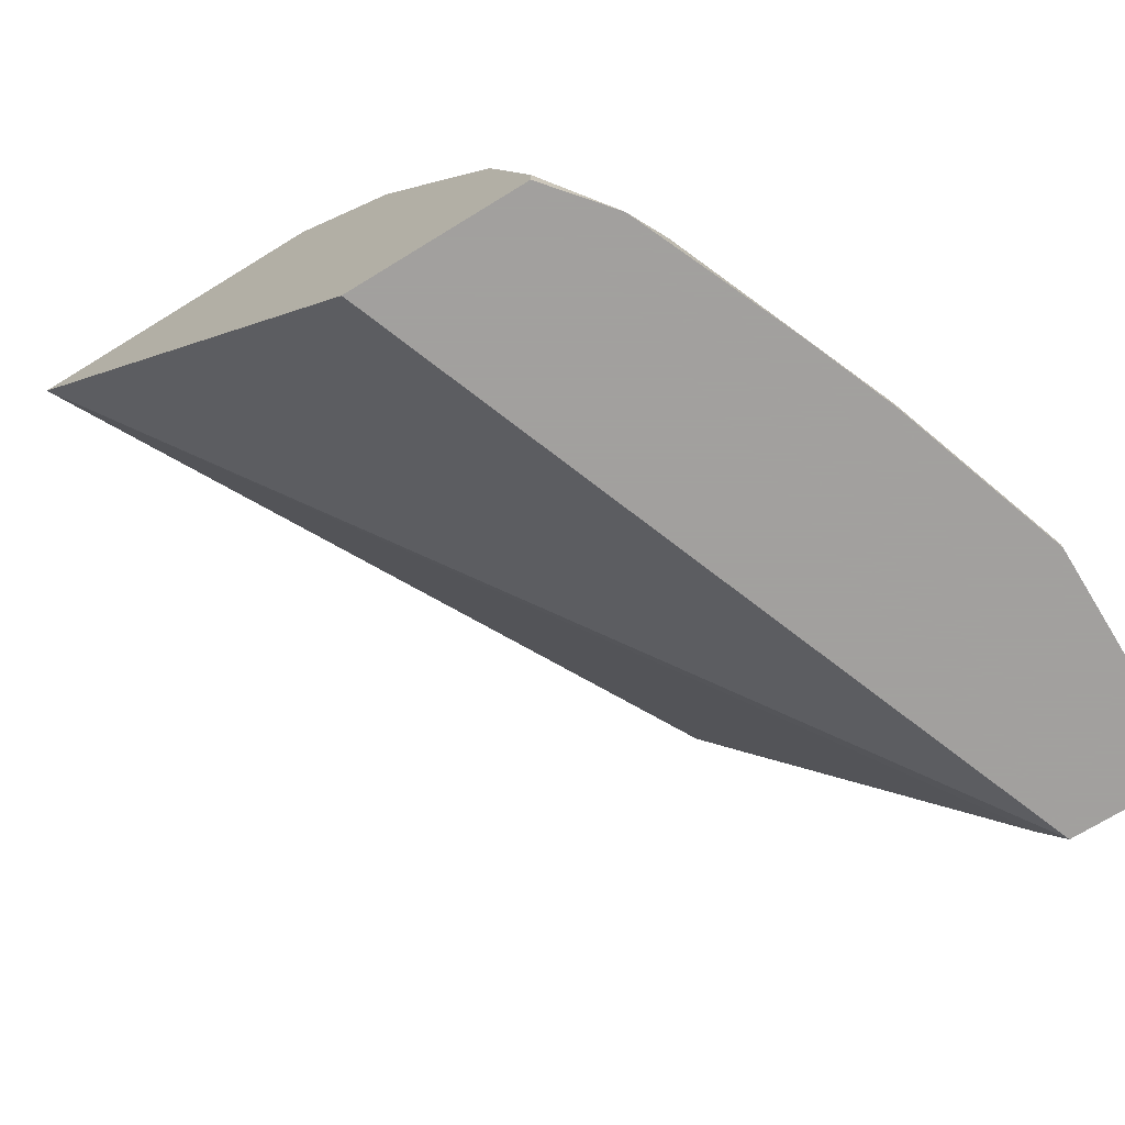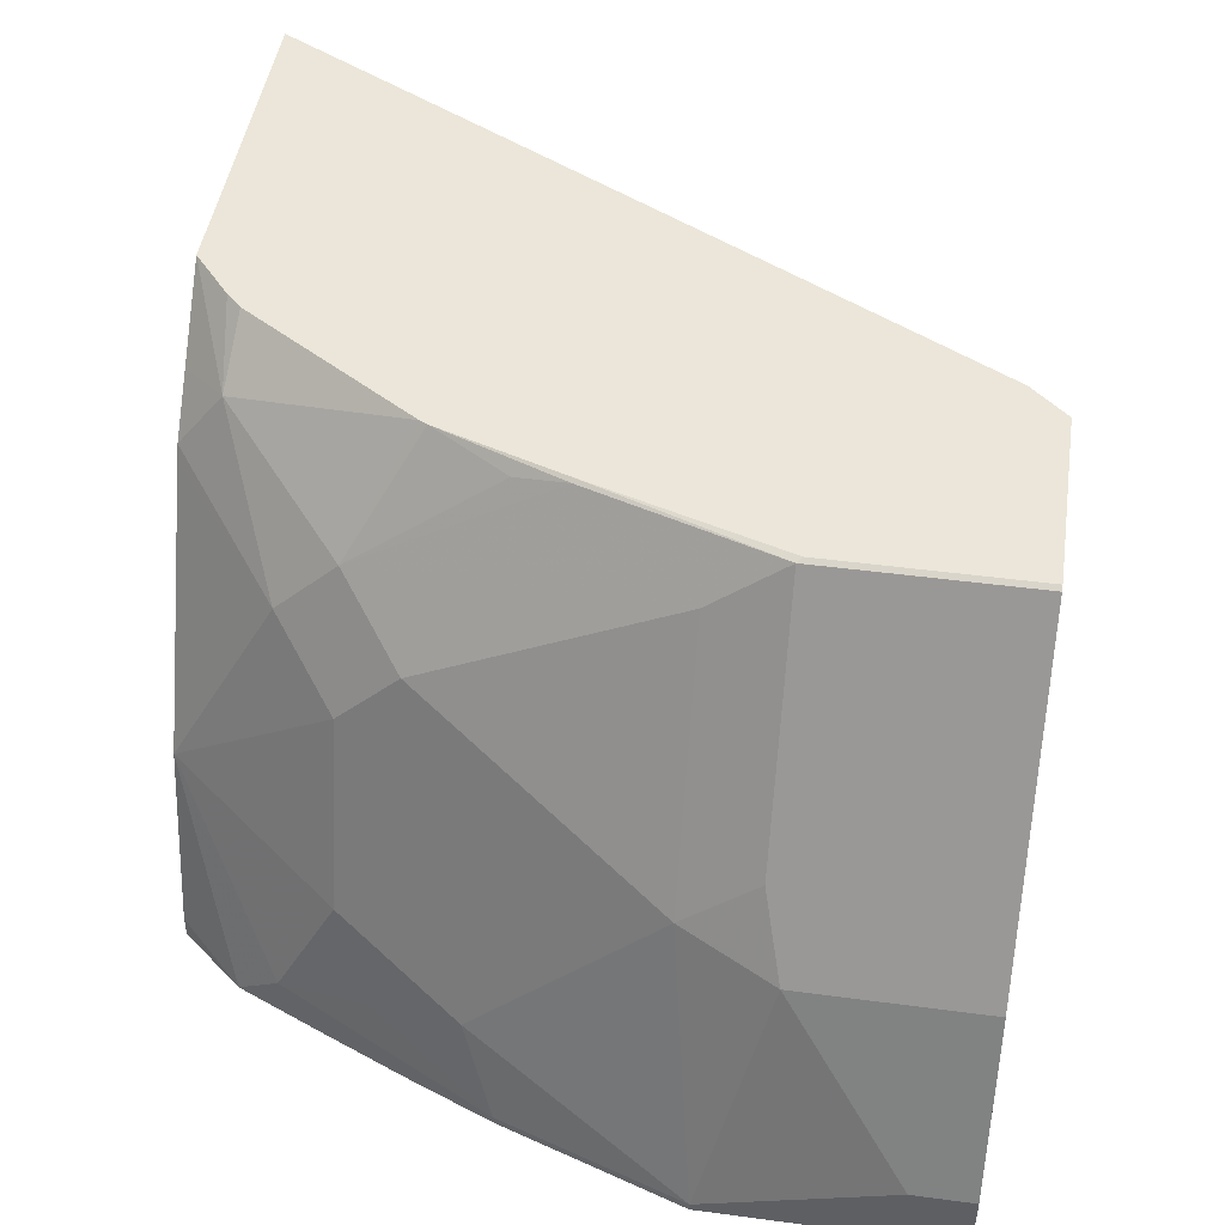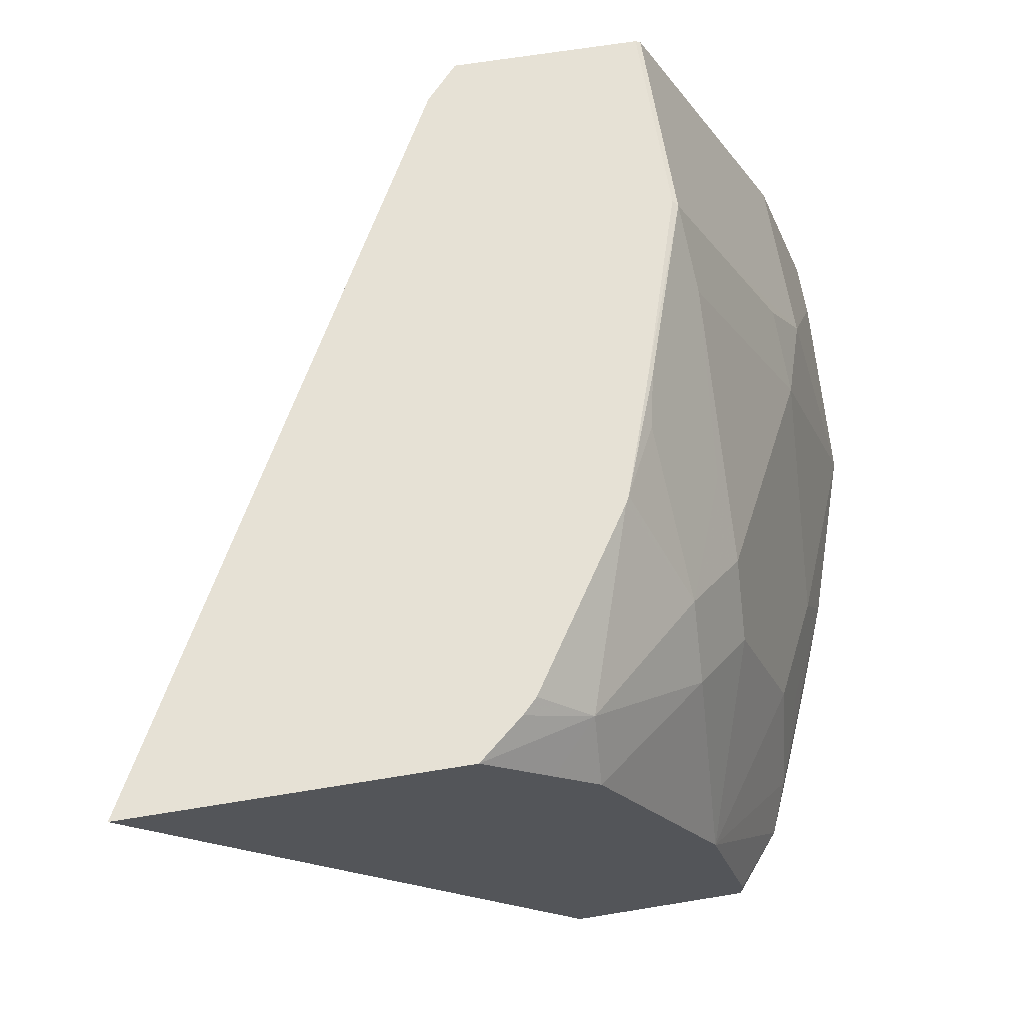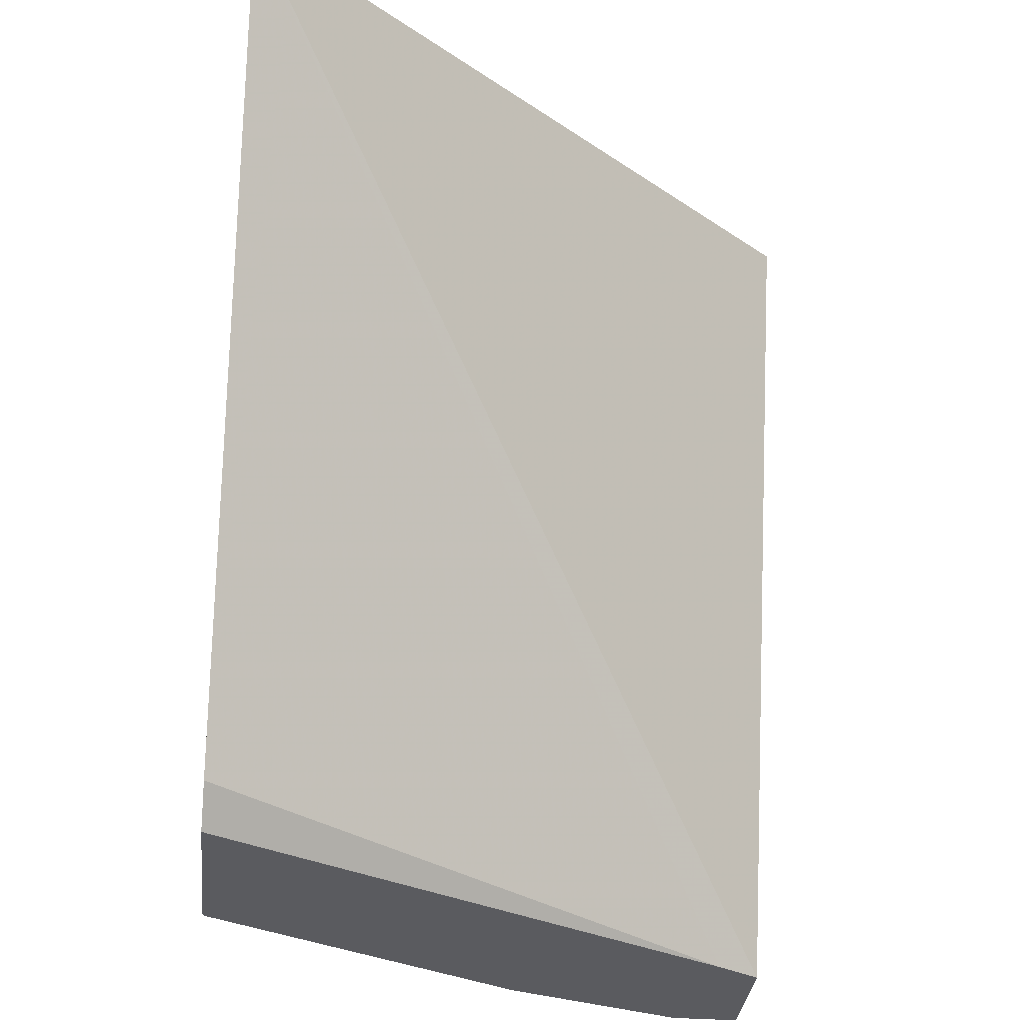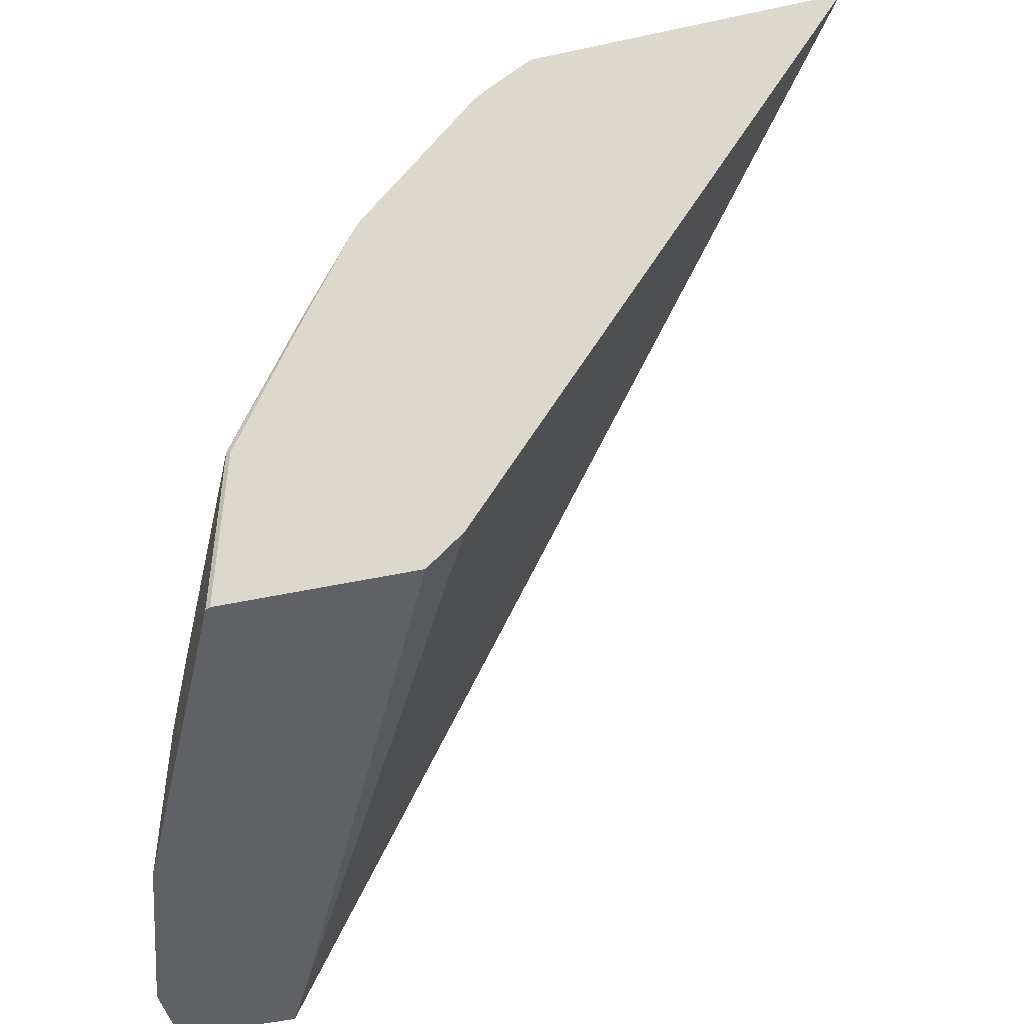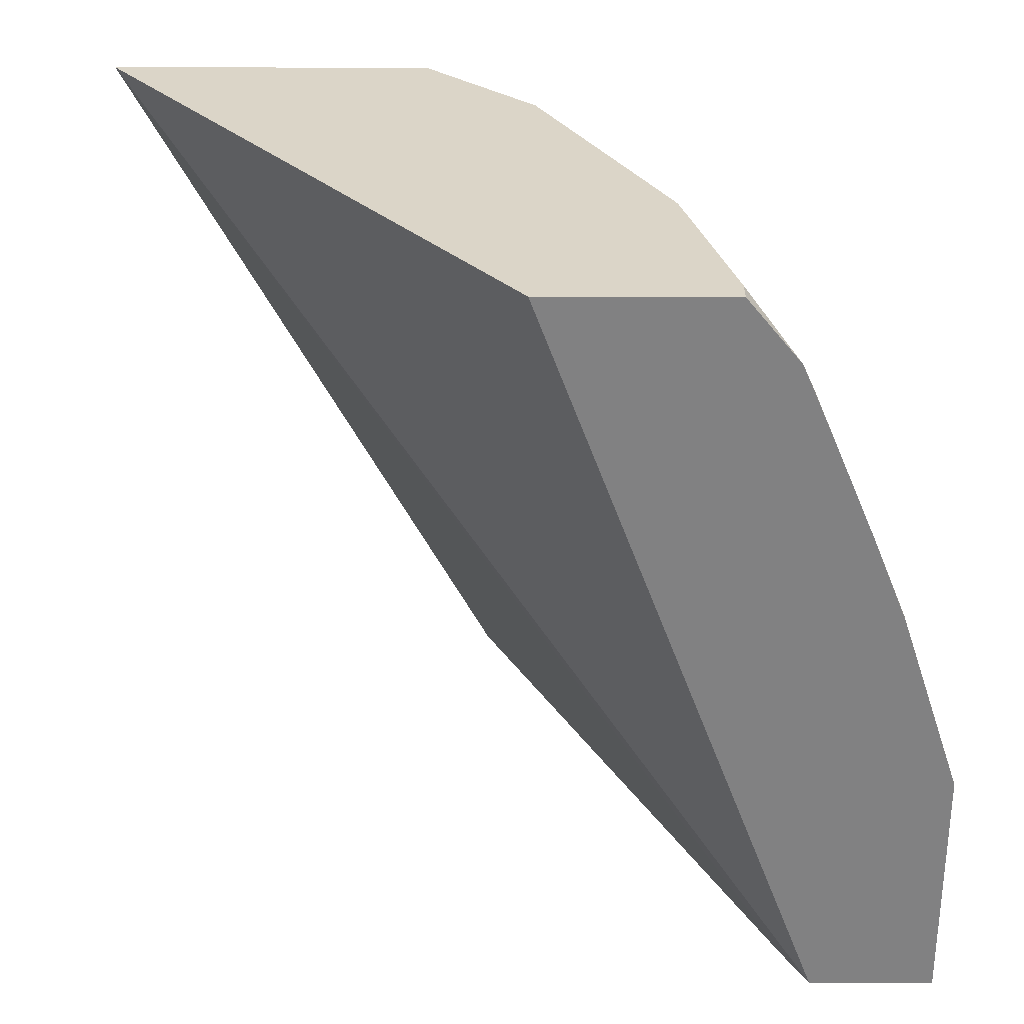
<metadata>
{"format":"obj","ext":"obj","renderer":"f3d","projection":"perspective","resolution":1024,"background":"white","views":[{"elev":-71.9,"azim":31.5,"up":"+Y"},{"elev":46.7,"azim":98.6,"up":"+Y"},{"elev":64.7,"azim":-9.4,"up":"+Y"},{"elev":-33.2,"azim":-95.9,"up":"+Z"},{"elev":-47.2,"azim":-166.2,"up":"+Z"},{"elev":29.6,"azim":0.3,"up":"+Z"}]}
</metadata>
<code>
v 0.3122 0.8724 0.0004883
v 0.3011 0.8724 0.01288
v 0.3757 0.8724 0.0004883
v 0.4034 0.6916 0.0004883
v 0.1698 0.8724 0.2523
v 0.3757 0.8724 0.06693
v 0.3774 0.8715 0.0004883
v 0.4116 0.6766 0.0004883
v 0.3165 0.6766 0.2523
v 0.2805 0.8724 0.2523
v 0.3774 0.8715 0.06863
v 0.3551 0.8724 0.1312
v 0.398 0.8303 0.0004883
v 0.4529 0.6766 0.0004883
v 0.3782 0.6766 0.2523
v 0.3036 0.8492 0.2523
v 0.3191 0.8543 0.2367
v 0.296 0.8724 0.2393
v 0.3603 0.8337 0.1955
v 0.3808 0.8543 0.09266
v 0.398 0.8303 0.06863
v 0.3568 0.8715 0.1304
v 0.341 0.8724 0.1724
v 0.4323 0.7617 0.0004883
v 0.4529 0.6999 0.0004883
v 0.4529 0.6766 0.08236
v 0.3958 0.6766 0.2311
v 0.3782 0.6846 0.2523
v 0.3191 0.8337 0.2523
v 0.3397 0.8724 0.175
v 0.3011 0.8724 0.2342
v 0.3603 0.8132 0.2162
v 0.3808 0.8132 0.175
v 0.3774 0.8303 0.151
v 0.3534 0.8681 0.1475
v 0.422 0.772 0.09266
v 0.4186 0.7891 0.06863
v 0.4323 0.7617 0.06178
v 0.4529 0.6999 0.0206
v 0.4323 0.6766 0.1441
v 0.4529 0.6794 0.08236
v 0.4079 0.6766 0.2031
v 0.4014 0.6897 0.2162
v 0.3628 0.7463 0.2523
v 0.3781 0.6851 0.2523
v 0.3216 0.8287 0.2523
v 0.3603 0.7514 0.2523
v 0.3808 0.7926 0.1955
v 0.3552 0.7616 0.2523
v 0.422 0.7514 0.1132
v 0.4205 0.6766 0.1735
v 0.4323 0.6794 0.1441
v 0.422 0.7102 0.1544
v 0.4117 0.6999 0.1853
v 0.4014 0.7308 0.1955
f 20 36 21
f 21 36 37
f 21 37 38
f 53 55 54
f 24 39 25
f 24 38 39
f 26 52 40
f 26 41 52
f 20 33 36
f 22 23 35
f 20 34 33
f 17 31 18
f 19 35 23
f 19 22 35
f 19 34 20
f 19 33 34
f 19 32 33
f 17 19 30
f 17 32 19
f 17 29 32
f 17 30 31
f 16 29 17
f 27 42 43
f 19 23 30
f 27 43 44
f 44 55 48
f 27 45 28
f 15 27 28
f 52 53 54
f 48 53 50
f 48 55 53
f 43 55 44
f 43 54 55
f 43 52 54
f 43 51 52
f 42 51 43
f 41 53 52
f 41 50 53
f 27 44 45
f 40 52 51
f 36 38 37
f 36 41 38
f 36 50 41
f 33 50 36
f 33 48 50
f 32 49 47
f 32 46 49
f 32 48 33
f 32 44 48
f 32 47 44
f 29 46 32
f 38 41 39
f 14 41 26
f 7 11 21
f 14 25 39
f 5 15 28
f 5 9 15
f 4 8 5
f 3 11 7
f 3 6 11
f 2 4 5
f 1 4 2
f 1 8 4
f 1 14 8
f 1 25 14
f 1 24 25
f 1 7 13
f 1 3 7
f 1 6 3
f 1 12 6
f 1 23 12
f 1 30 23
f 1 31 30
f 1 18 31
f 1 10 18
f 1 5 10
f 1 2 5
f 14 39 41
f 5 28 45
f 5 45 44
f 1 13 24
f 5 47 49
f 5 44 47
f 13 38 24
f 13 21 38
f 12 23 22
f 11 22 19
f 11 12 22
f 11 20 21
f 10 17 18
f 10 16 17
f 8 15 9
f 8 27 15
f 8 42 27
f 11 19 20
f 8 51 42
f 5 46 29
f 5 29 16
f 5 16 10
f 5 8 9
f 6 12 11
f 5 49 46
f 8 14 26
f 8 26 40
f 8 40 51
f 7 21 13

</code>
